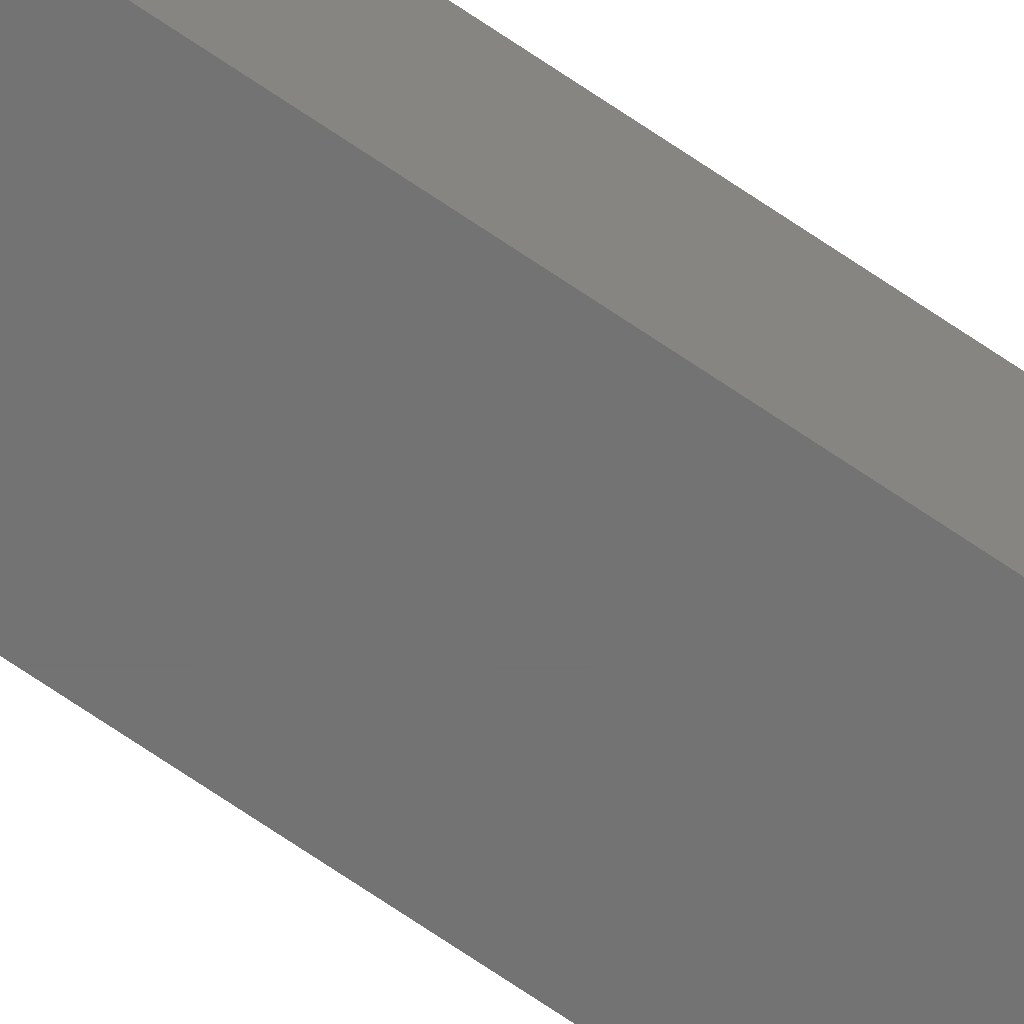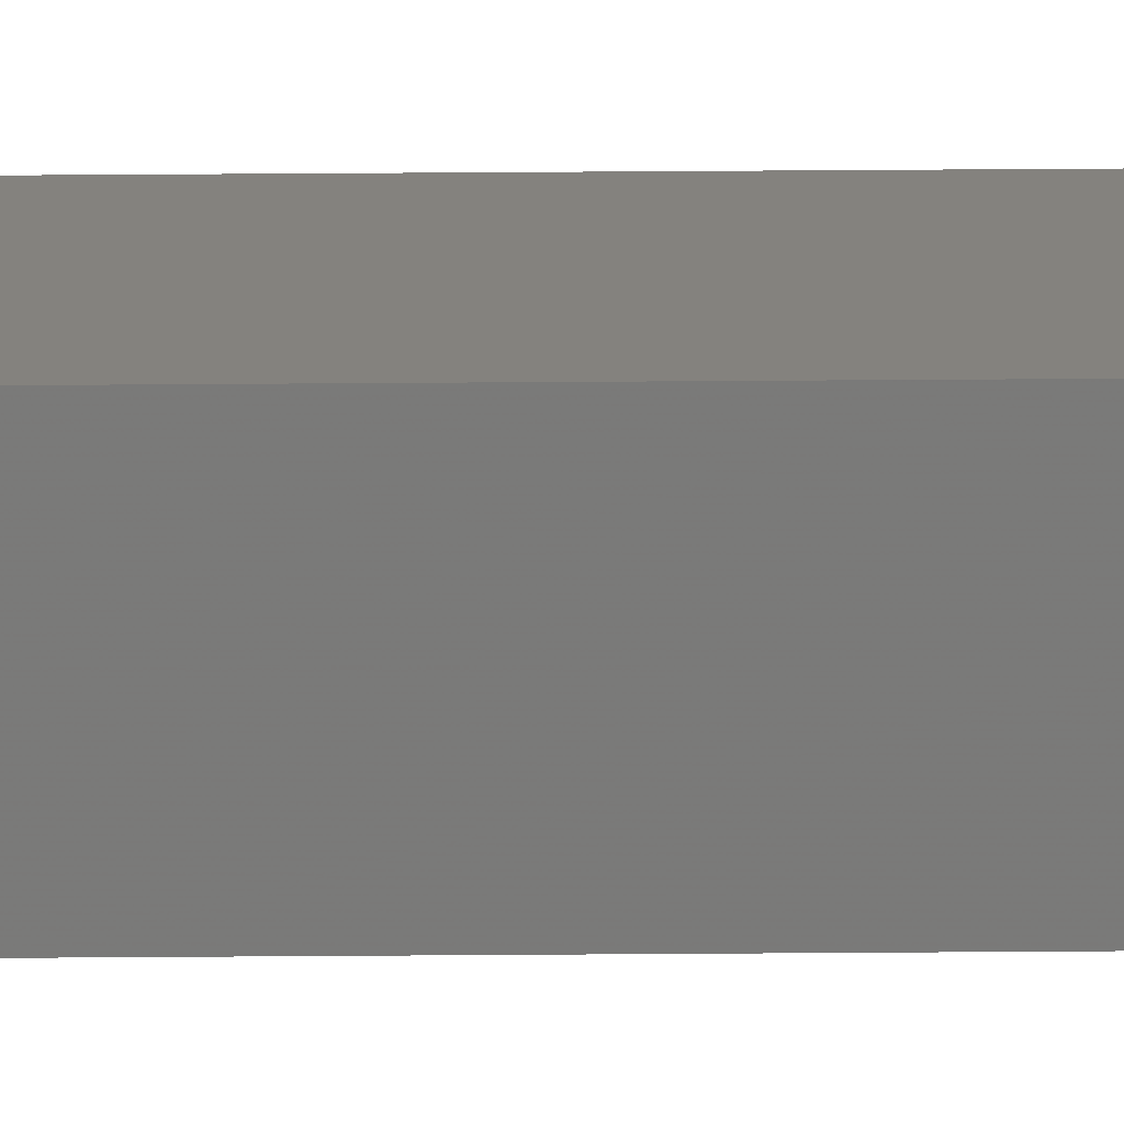
<metadata>
{"format":"stl","ext":"stl","renderer":"f3d","projection":"perspective","resolution":1024,"background":"white","views":[{"elev":-60.3,"azim":53.5,"up":"+Y"},{"elev":23.1,"azim":89.1,"up":"+Y"}]}
</metadata>
<code>
# stl→obj: 16 verts, 28 faces
v -9.807 3.828 -147.5
v -9.787 3.83 -147.5
v -9.787 3.83 -151.1
v -9.807 3.828 -151.1
v -9.827 3.826 -147.5
v -9.827 3.826 -151.1
v -9.847 3.824 -147.5
v -9.847 3.824 -151.1
v -9.842 3.774 -151.1
v -9.842 3.774 -147.5
v -9.782 3.781 -151.1
v -9.802 3.778 -147.5
v -9.802 3.778 -151.1
v -9.782 3.781 -147.5
v -9.822 3.776 -147.5
v -9.822 3.776 -151.1
f 1 2 3
f 1 3 4
f 5 4 6
f 5 1 4
f 7 6 8
f 7 5 6
f 7 9 10
f 8 9 7
f 11 12 13
f 14 12 11
f 13 15 16
f 12 15 13
f 16 10 9
f 15 10 16
f 14 11 2
f 11 3 2
f 6 16 9
f 6 9 8
f 4 13 16
f 4 16 6
f 3 11 13
f 3 13 4
f 15 7 10
f 12 5 15
f 15 5 7
f 14 1 12
f 12 1 5
f 14 2 1

</code>
